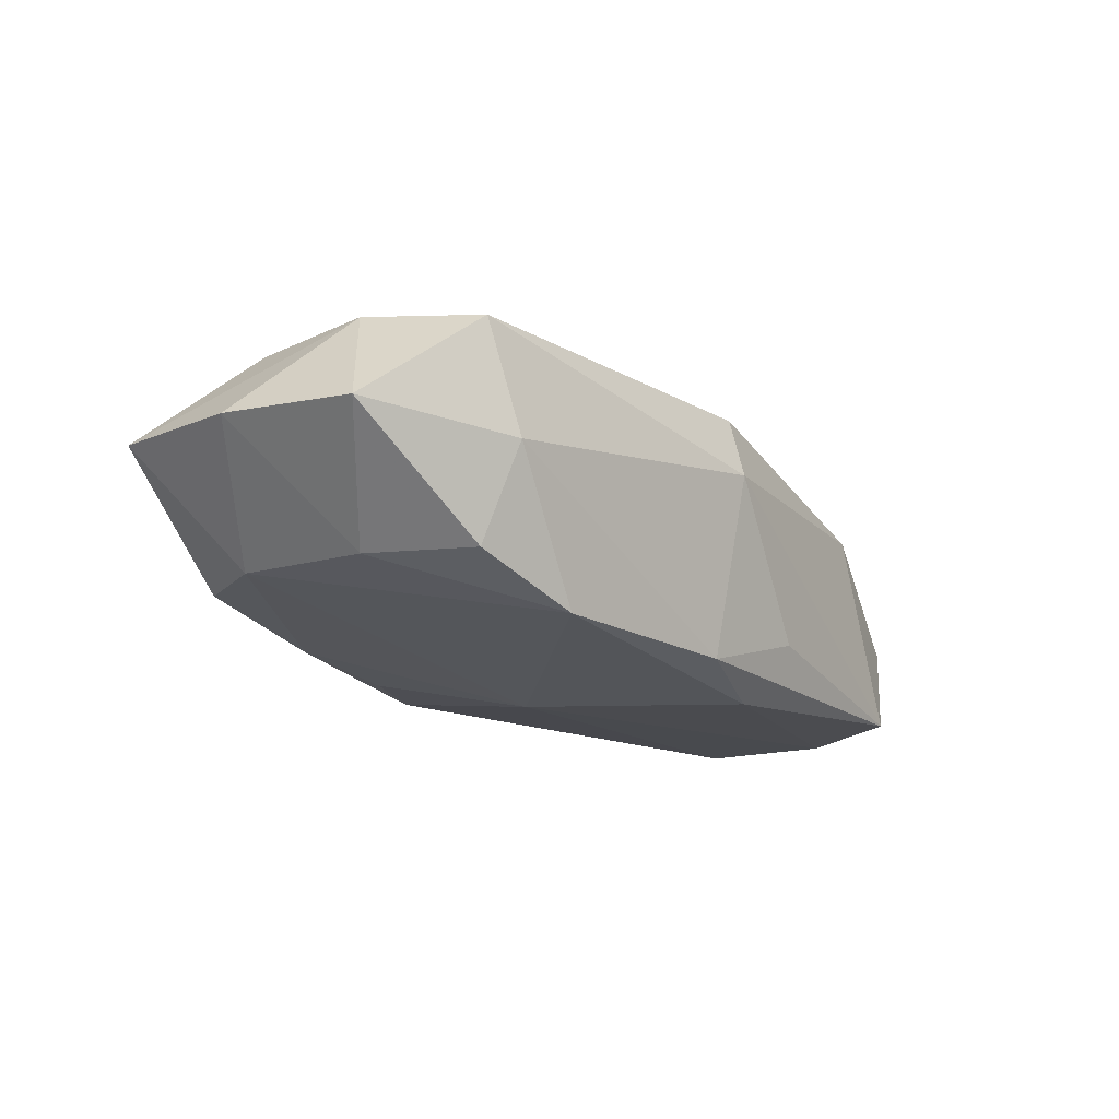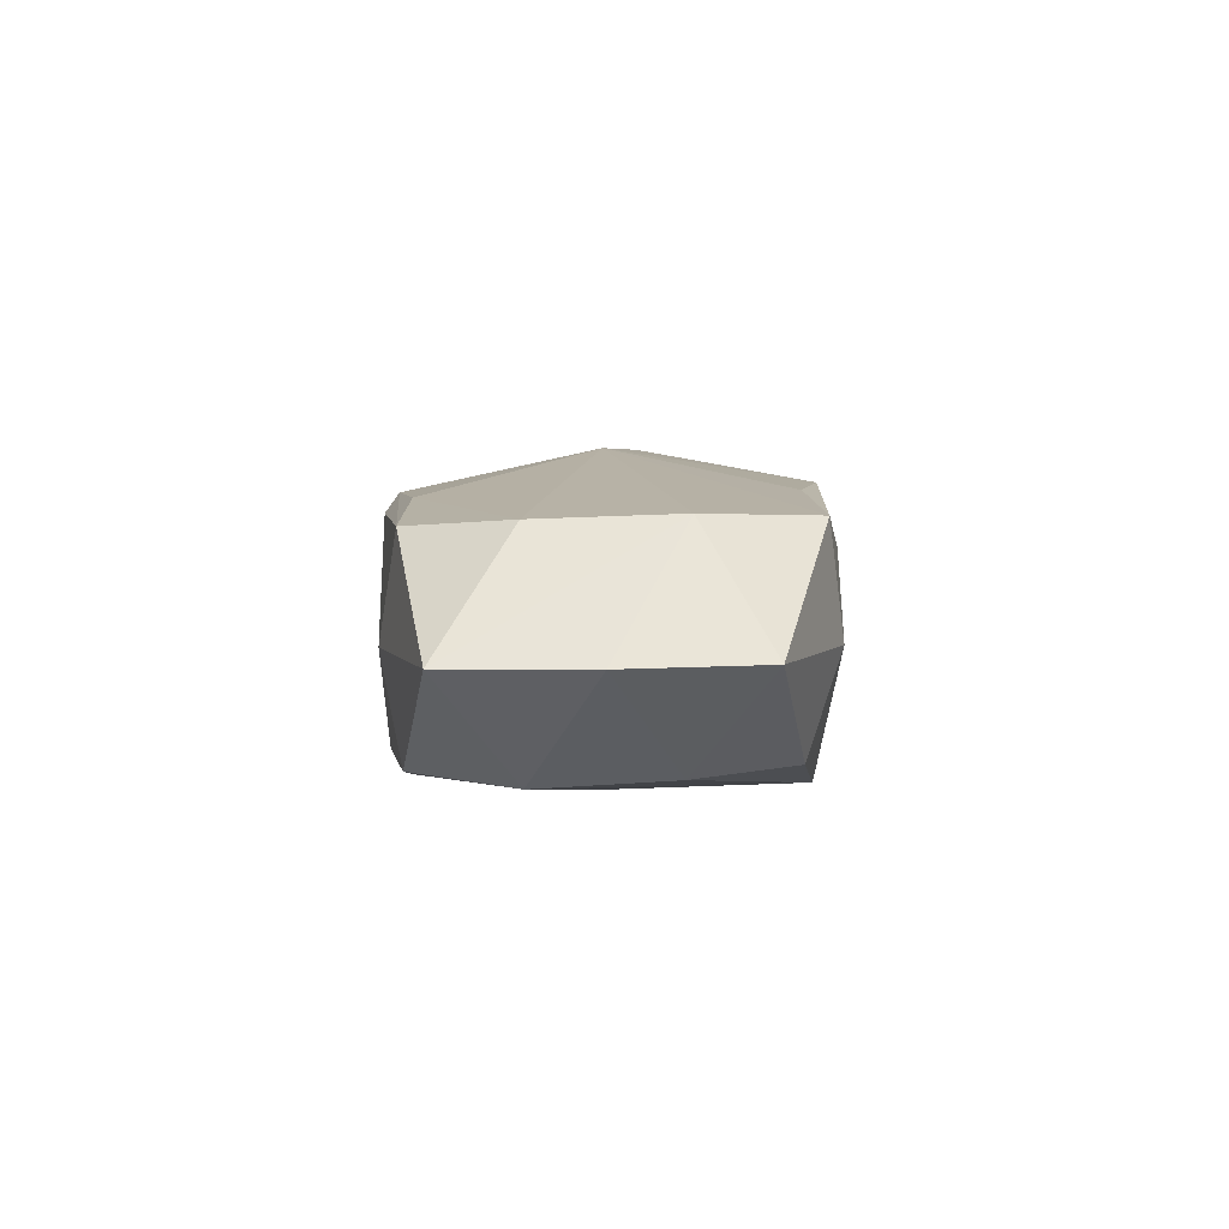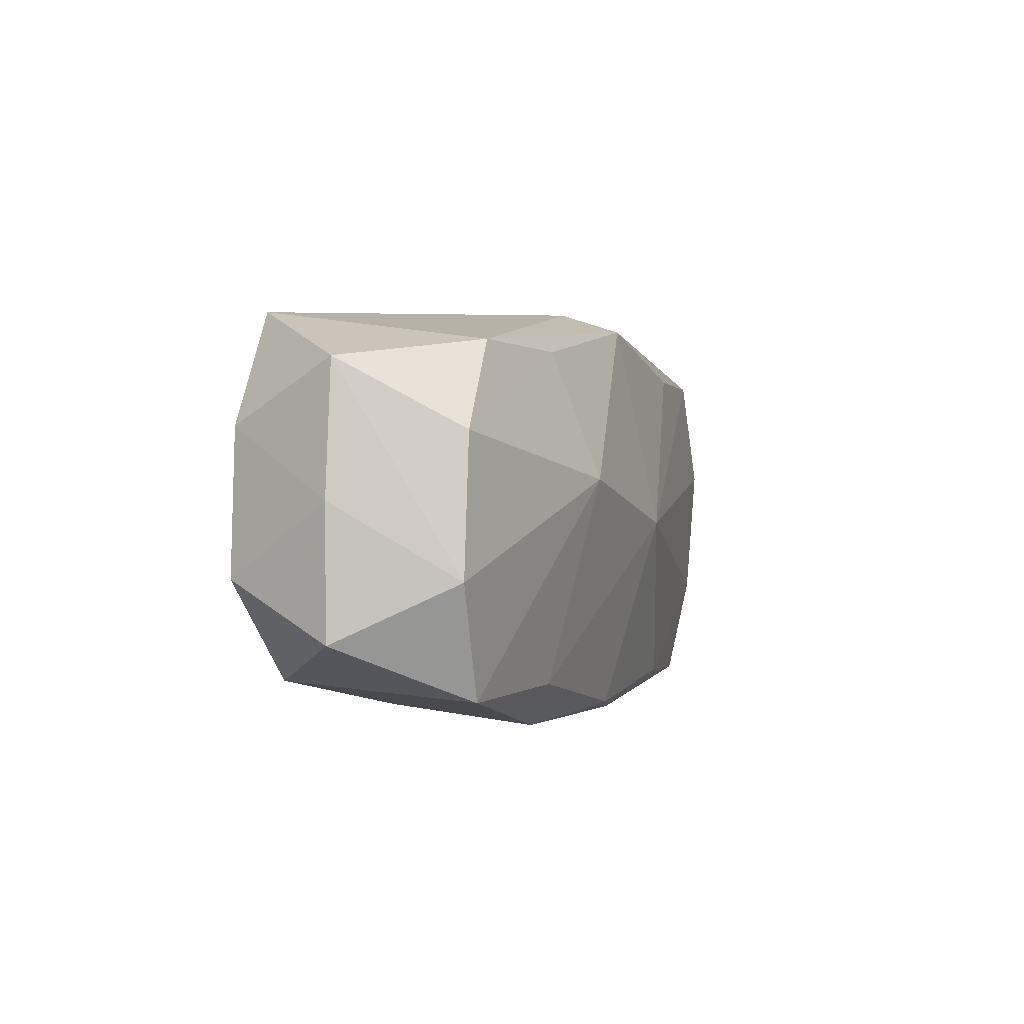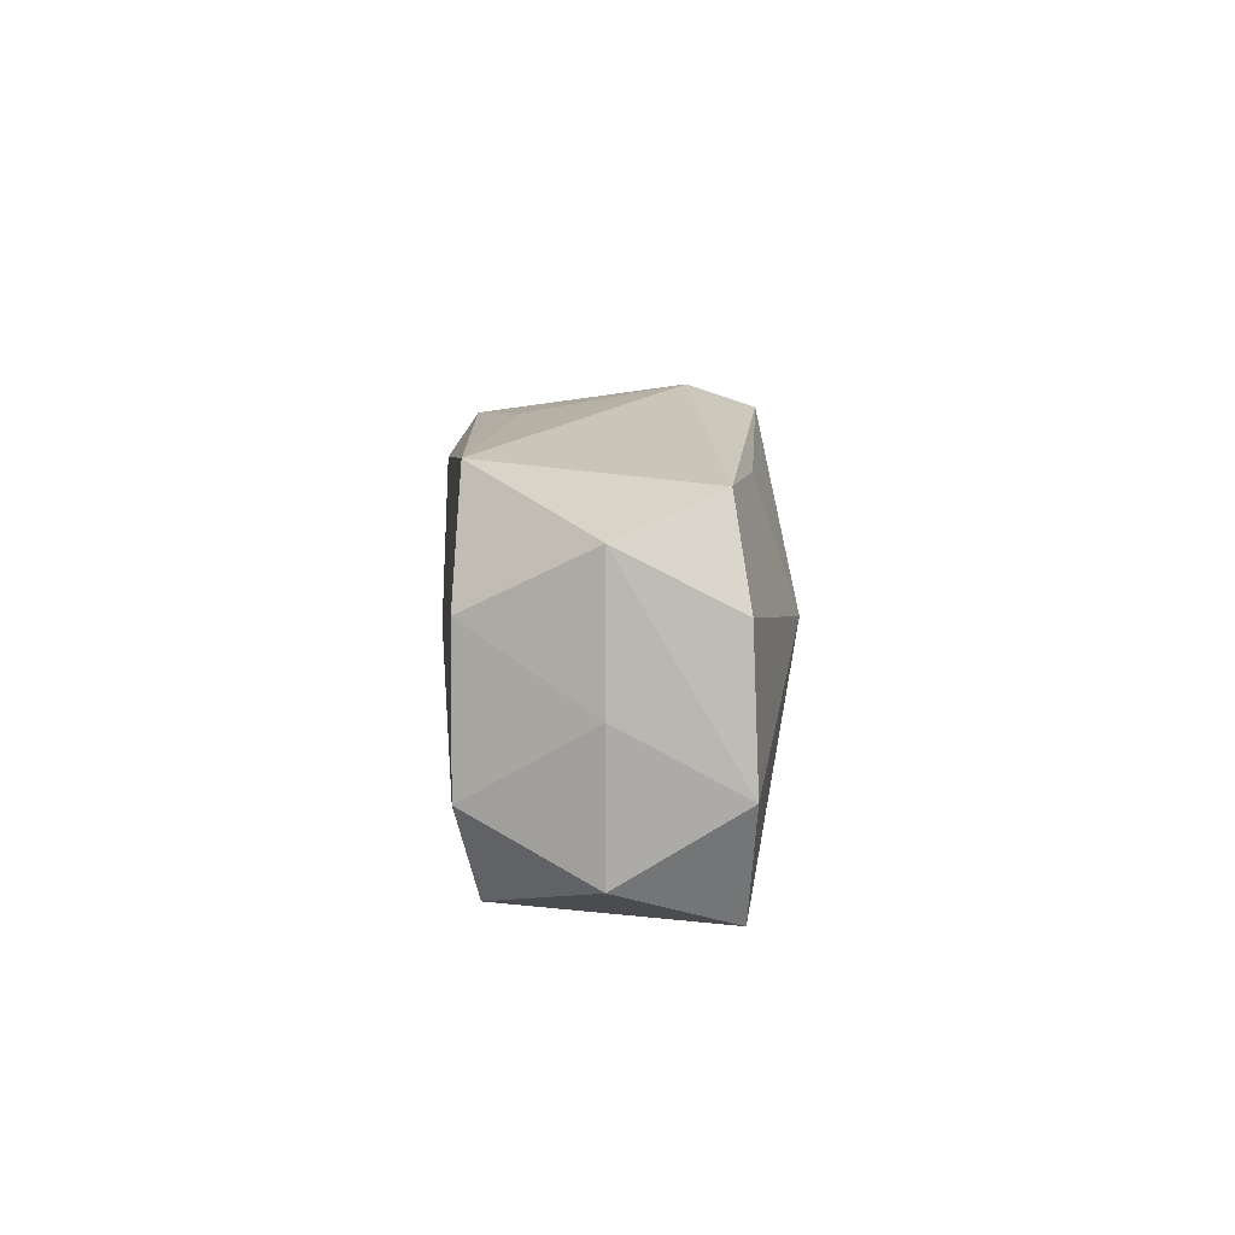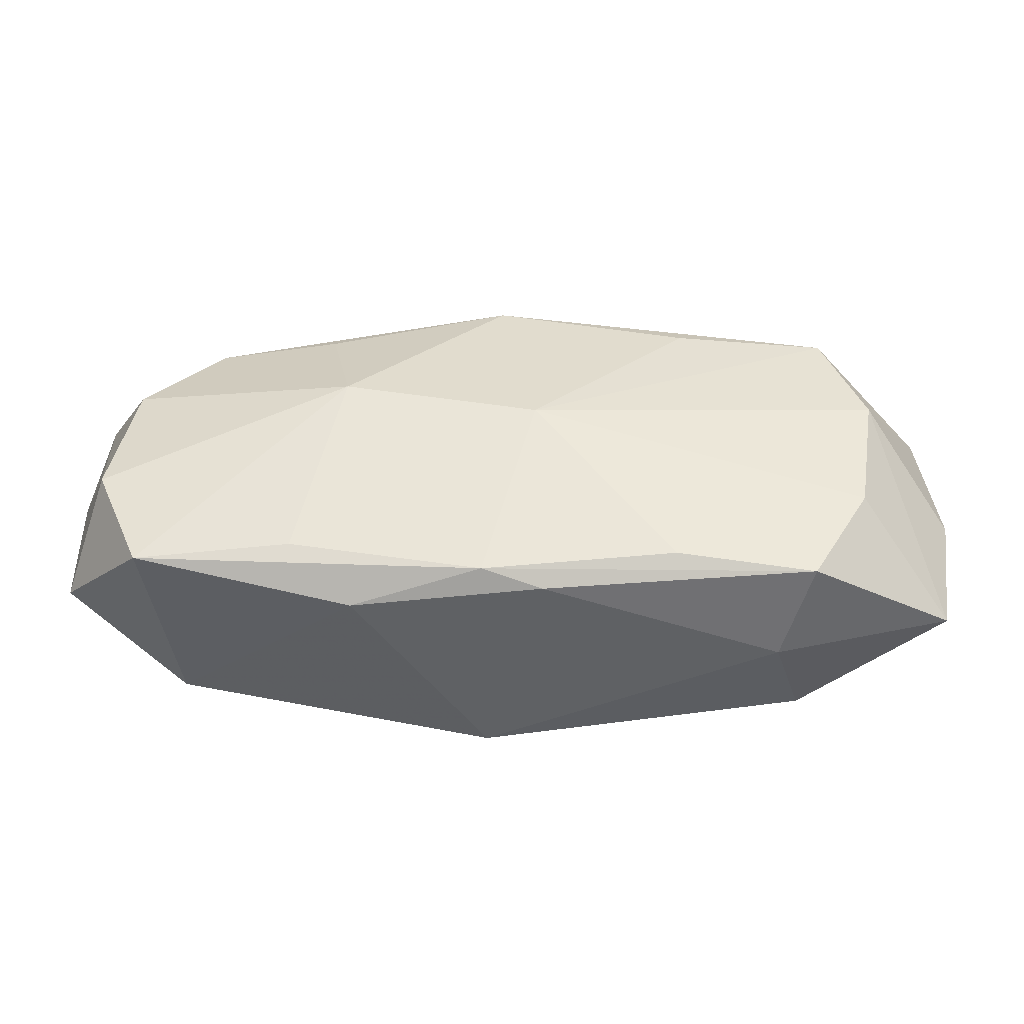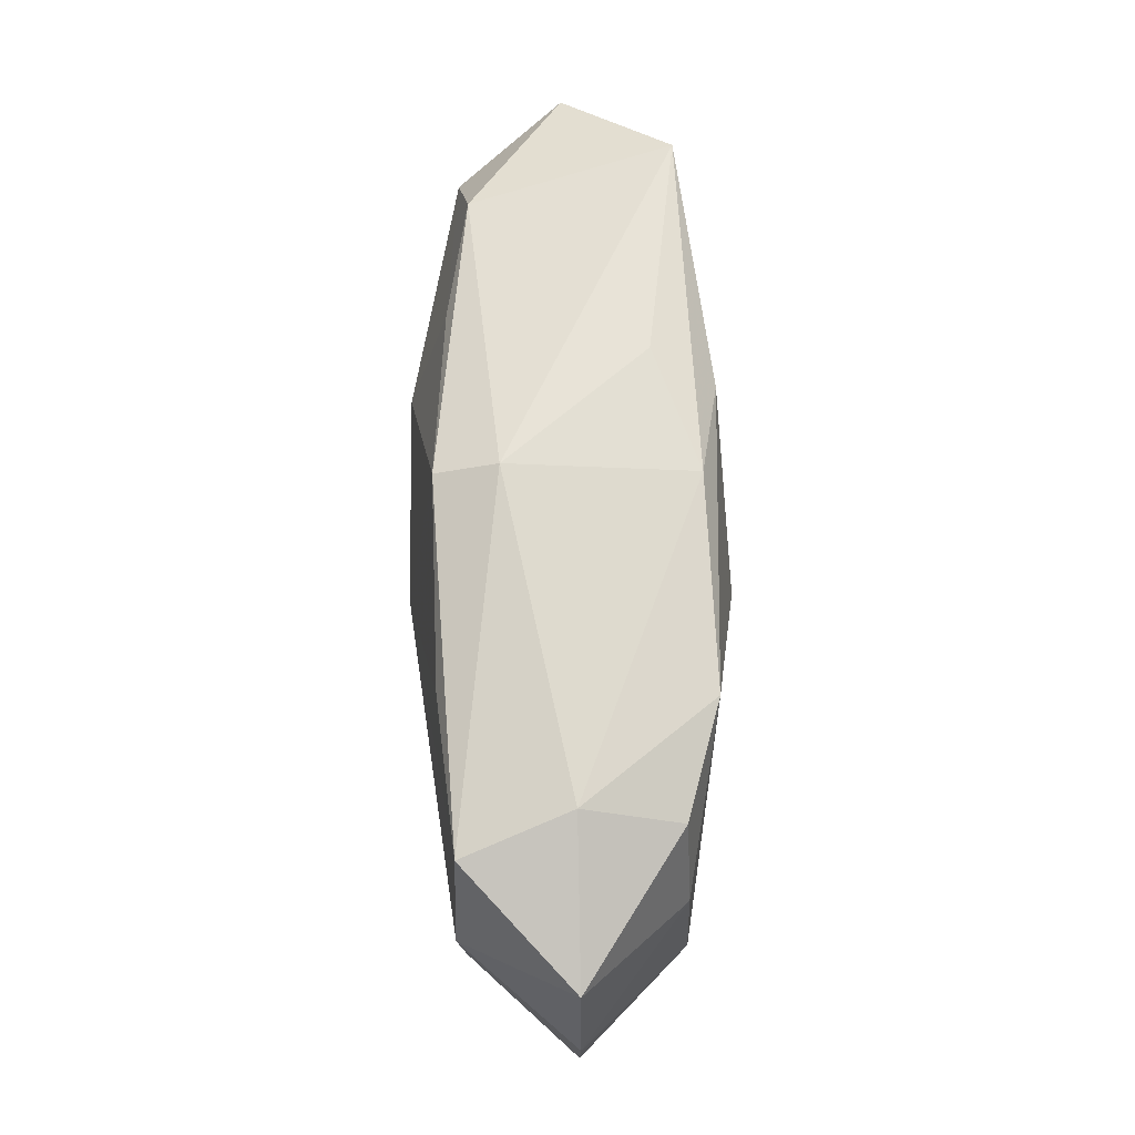
<metadata>
{"format":"obj","ext":"obj","renderer":"f3d","projection":"perspective","resolution":1024,"background":"white","views":[{"elev":-13.0,"azim":124.4,"up":"+Z"},{"elev":10.4,"azim":86.5,"up":"+Z"},{"elev":0.5,"azim":-76.0,"up":"+Y"},{"elev":10.8,"azim":-95.1,"up":"+Y"},{"elev":-46.4,"azim":-4.8,"up":"+Y"},{"elev":65.4,"azim":83.0,"up":"+Y"}]}
</metadata>
<code>
v -0.01262 0.003033 0.01041
v -0.02756 -0.01201 0.005064
v -0.02935 0.006179 0.005001
v 0.02384 0.01303 0.002418
v -0.02928 0.006556 -0.01147
v 0.01698 0.01228 -0.007948
v -0.03352 -0.007912 -0.003454
v -0.005965 0.01242 -0.01114
v 5.41e-05 -0.0154 -0.009498
v 0.02589 0.01166 0.0106
v 0.02864 -0.006497 -0.005004
v -0.03366 0.001517 -0.003459
v -0.008045 0.01535 -0.006627
v -0.001753 -0.01452 0.008676
v 0.03458 -0.01208 0.003486
v 0.00742 -0.01216 -0.009254
v 0.01259 -0.01317 0.01014
v -0.01417 0.01231 0.007151
v 0.02892 0.003345 0.01121
v 0.02419 -0.01368 -0.004949
v 0.02135 -0.01512 0.002133
v -0.016 -0.01179 0.007294
v -0.01118 -0.0154 0.004846
v 0.01463 -0.01338 -0.007603
v 0.0002365 0.01637 0.004756
v 0.03478 0.007845 0.003527
v -0.03113 -0.003812 0.005153
v 0.00154 0.01448 -0.008985
v 0.02802 0.003064 -0.004757
v 0.02496 0.01058 -0.004708
v -0.03277 0.01095 -0.003358
v -0.02986 -0.003846 -0.01156
v 0.002021 -0.0003937 0.01213
v -0.02418 -0.01118 -0.009873
v -0.02523 0.01462 -0.01069
v -0.0003082 0.01486 0.009339
v 0.02735 -0.006584 0.01073
v 0.03609 -0.002072 0.003651
v -0.02328 0.01262 0.004633
v 0.002831 -0.0154 0.007817
v 0.004446 -0.0003687 -0.01156
v 0.02299 -0.01386 0.009769
v 0.01433 0.01168 0.01066
f 38 19 15
f 38 15 11
f 11 15 20
f 41 6 11
f 2 34 23
f 23 34 9
f 25 39 36
f 8 6 41
f 5 8 41
f 38 11 29
f 29 11 6
f 34 2 7
f 20 9 24
f 41 11 24
f 24 11 20
f 1 36 18
f 18 36 39
f 18 3 1
f 39 3 18
f 33 36 1
f 33 43 36
f 14 2 23
f 14 42 17
f 17 33 14
f 32 5 41
f 41 9 32
f 32 9 34
f 34 7 32
f 12 5 32
f 32 7 12
f 38 29 26
f 26 19 38
f 16 9 41
f 41 24 16
f 16 24 9
f 8 5 35
f 25 13 35
f 35 39 25
f 27 2 1
f 1 3 27
f 27 7 2
f 12 7 27
f 37 15 19
f 37 42 15
f 19 33 37
f 37 33 17
f 17 42 37
f 20 15 21
f 15 42 21
f 21 9 20
f 40 14 23
f 42 14 40
f 40 21 42
f 23 9 40
f 9 21 40
f 2 14 22
f 22 14 33
f 1 2 22
f 22 33 1
f 30 29 6
f 30 26 29
f 6 4 30
f 4 26 30
f 10 26 4
f 36 43 10
f 19 26 10
f 10 4 25
f 25 36 10
f 10 33 19
f 43 33 10
f 28 35 13
f 28 13 25
f 6 8 28
f 8 35 28
f 25 4 28
f 28 4 6
f 31 3 39
f 39 35 31
f 12 27 31
f 31 27 3
f 31 5 12
f 31 35 5

</code>
